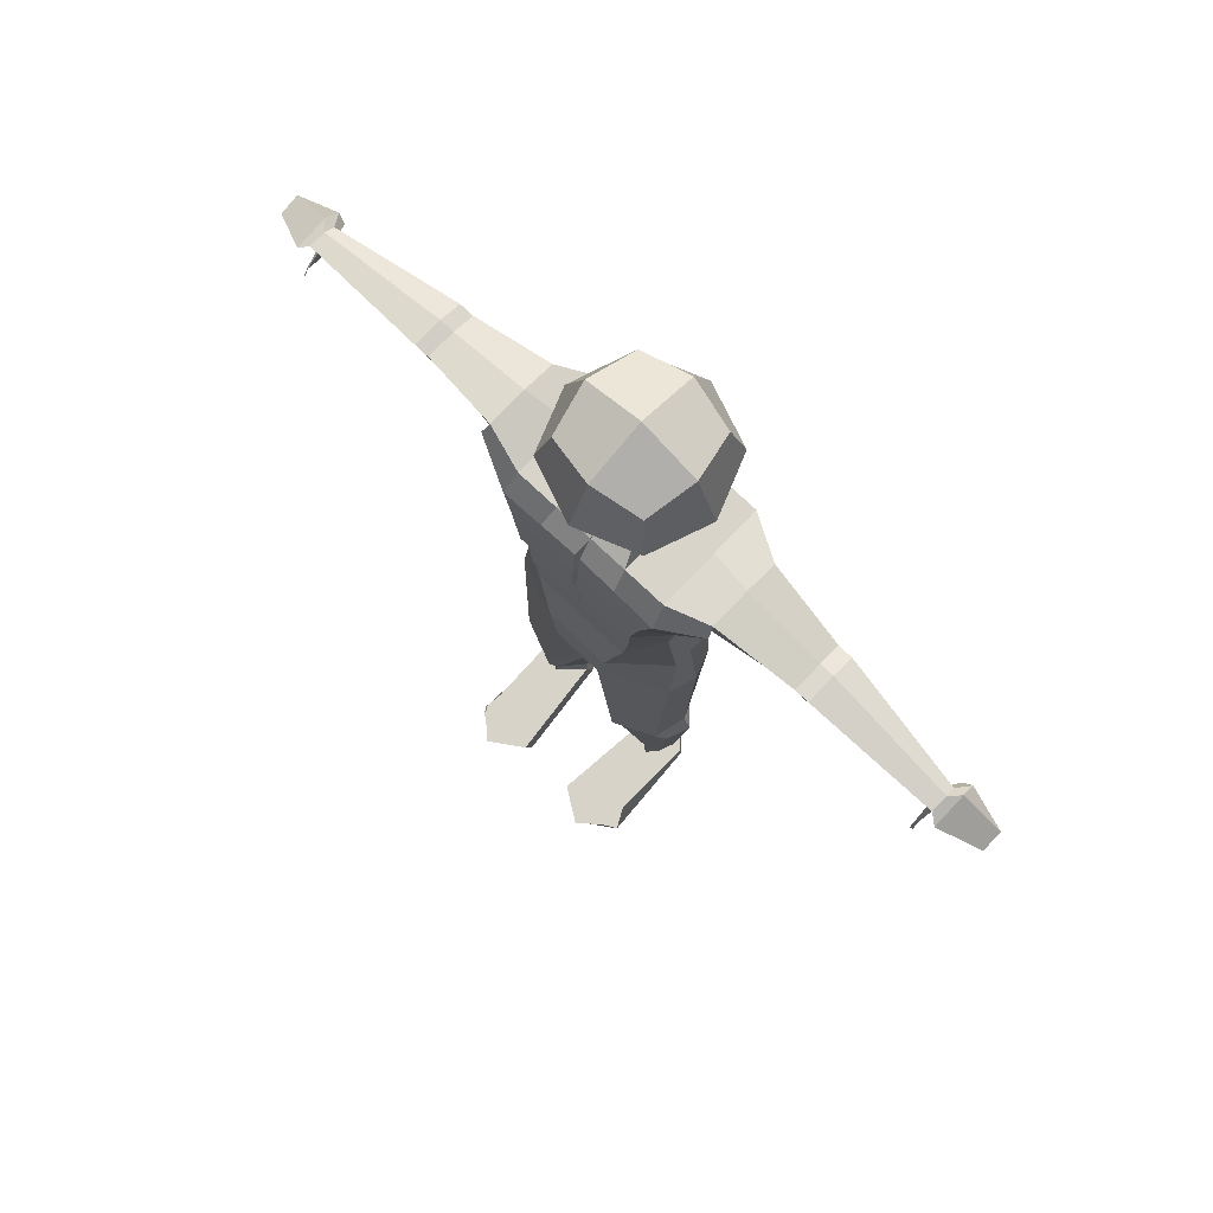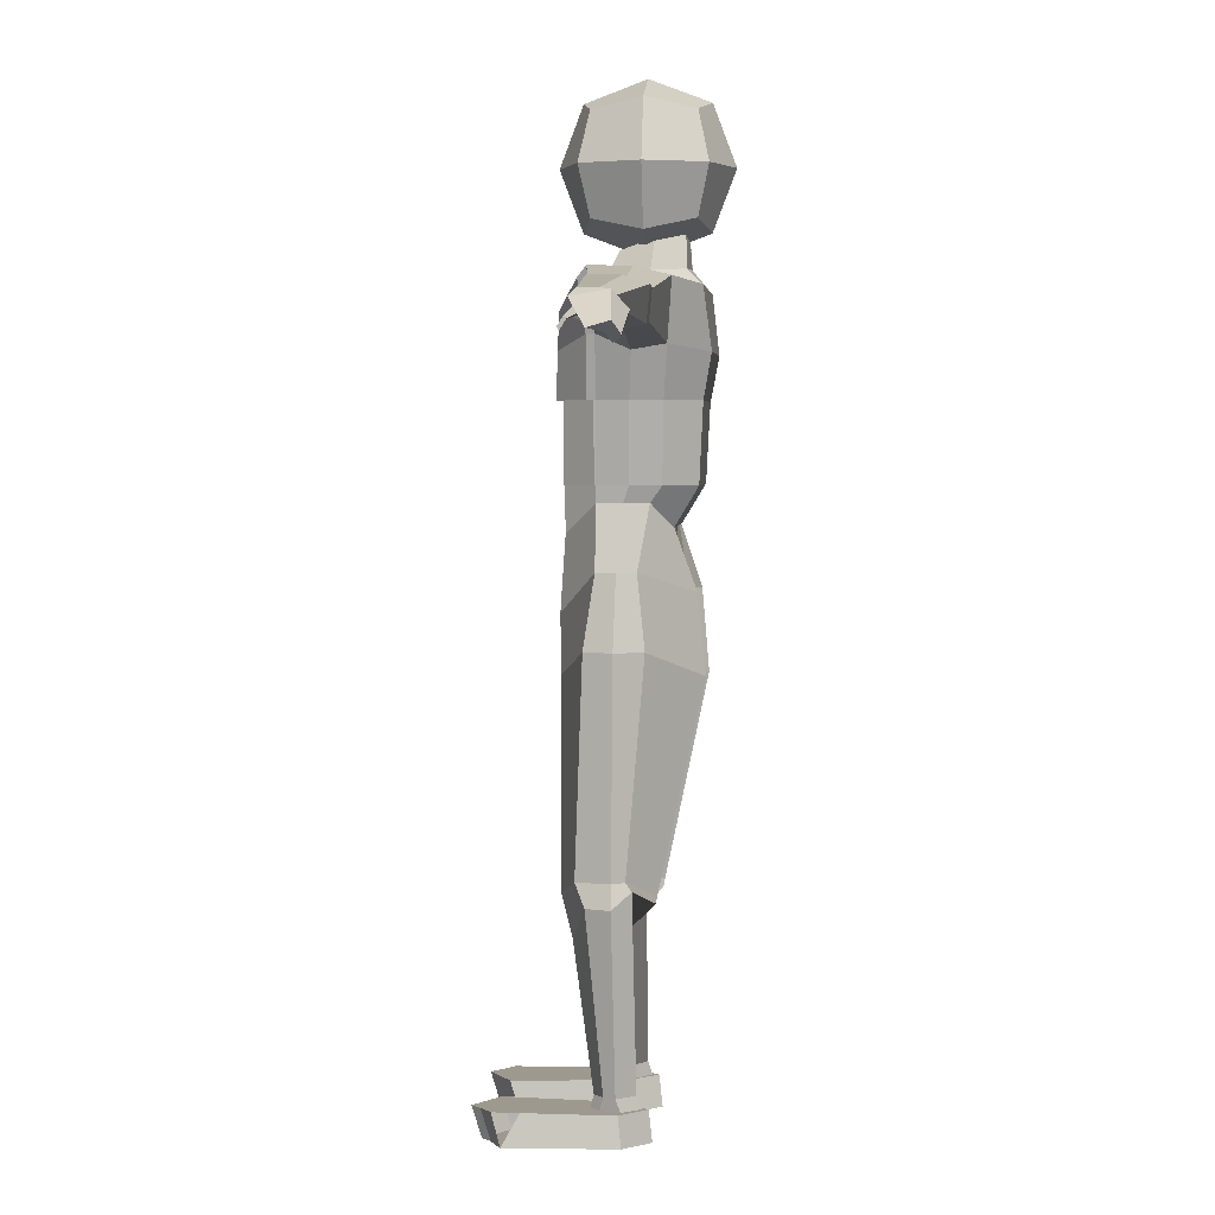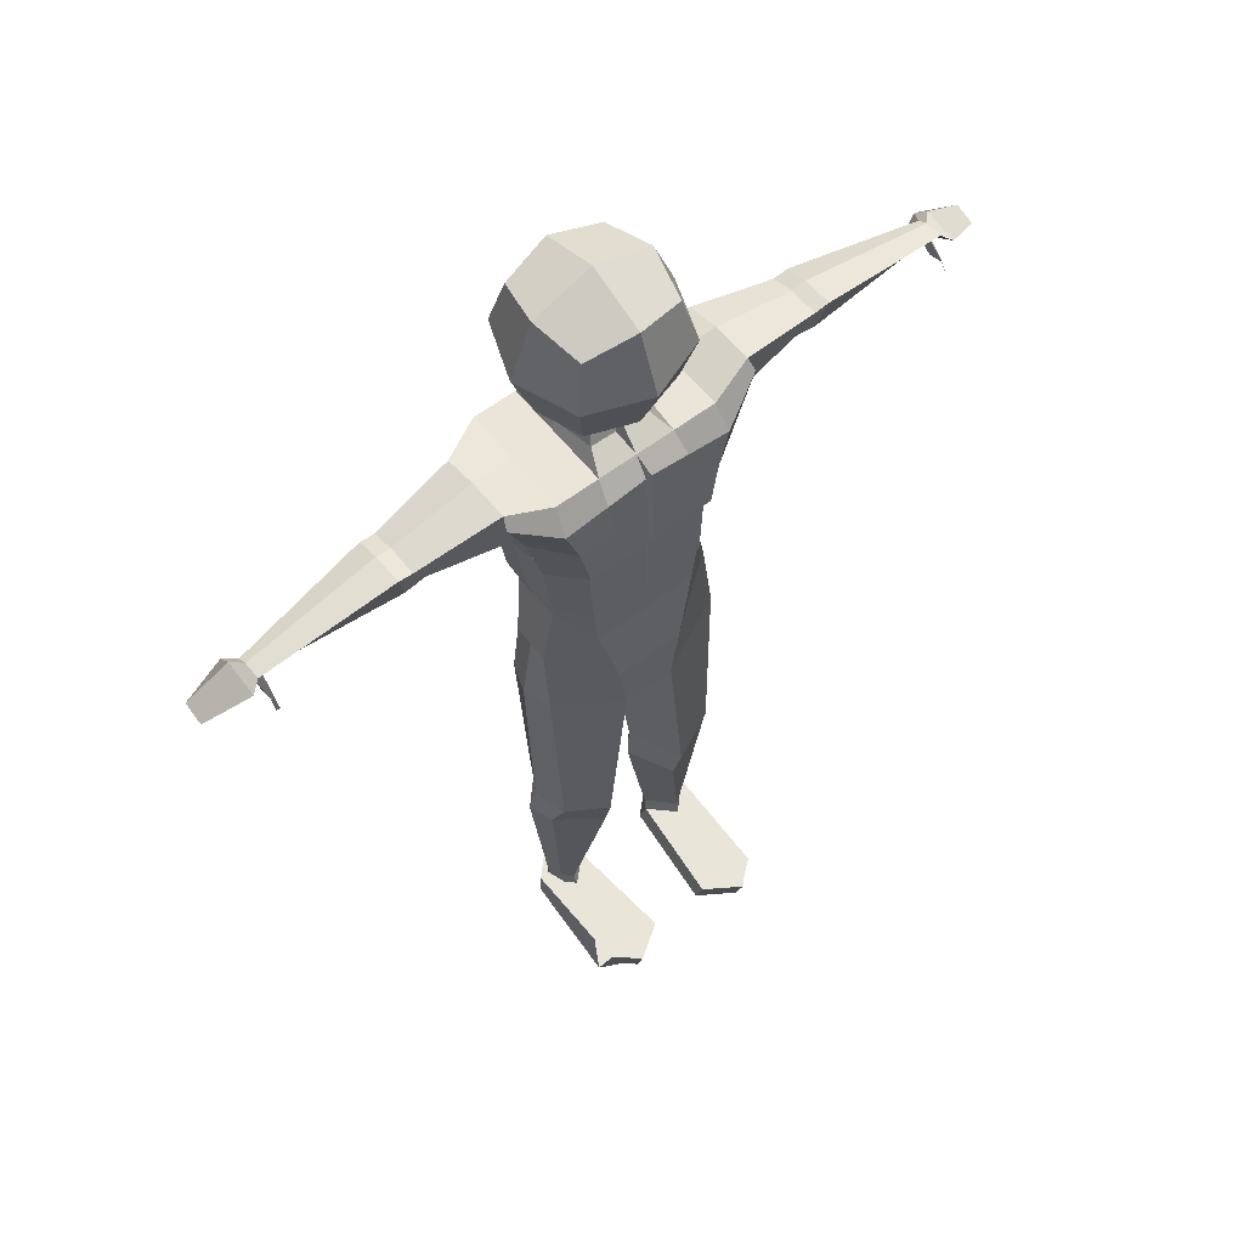
<metadata>
{"format":"obj","ext":"obj","renderer":"f3d","projection":"perspective","resolution":1024,"background":"white","views":[{"elev":76.4,"azim":43.3,"up":"+Y"},{"elev":3.5,"azim":95.2,"up":"+Y"},{"elev":59.7,"azim":-38.0,"up":"+Y"}]}
</metadata>
<code>
o Cube
o Cube.001
o Cube.002
v 0.1301 1.52 -0.05578
v 0.1493 1.419 -0.1171
v 0.1301 1.52 -0.1347
v 0.1493 1.419 -0.05578
v 0.002603 1.388 -0.1672
v 0.002603 1.484 -0.167
v 0.002603 1.355 0.004209
v 0.002603 1.474 -0.006633
v 0.002603 1.545 -0.204
v 0.1371 1.545 -0.1529
v 0.002603 1.545 -0.006633
v 0.1307 1.545 -0.05578
v 0.002603 1.835 -0.2113
v 0.2059 1.845 -0.171
v 0.002603 1.839 -0.0298
v 0.2059 1.859 -0.04912
v 0.08631 1.484 -0.167
v 0.05837 1.355 0.004209
v 0.0699 1.388 -0.2001
v 0.08631 1.474 -0.006633
v 0.09517 1.545 -0.204
v 0.09517 1.545 -0.006633
v 0.136 1.835 -0.2113
v 0.136 1.839 -0.0298
v 0.154 1.669 -0.1559
v 0.1476 1.67 -0.05659
v 0.002603 1.669 -0.2101
v 0.002603 1.67 -0.008281
v 0.102 1.67 -0.008281
v 0.102 1.669 -0.2101
v 0.04437 1.262 0.004209
v 0.1539 1.304 -0.03809
v 0.002603 1.258 -0.1672
v 0.002603 1.258 0.004209
v 0.1523 1.304 -0.129
v 0.04866 1.262 -0.212
v 0.1134 0.6446 -0.05083
v 0.1287 0.6446 -0.06598
v 0.115 0.6446 -0.1142
v 0.1438 0.9661 -0.09994
v 0.08856 0.9381 -0.1427
v 0.07437 0.9381 0.001431
v 0.145 0.9661 -0.02545
v 0.1436 0.9525 -0.1095
v 0.1579 0.9293 -0.04129
v 0.08238 0.9255 -0.1406
v 0.07211 0.8687 -0.01535
v 0.002603 1.479 -0.08681
v 0.002603 1.372 -0.08148
v 0.1493 1.419 -0.08643
v 0.1301 1.52 -0.09523
v 0.002603 1.636 -0.1053
v 0.1371 1.545 -0.1043
v 0.002603 1.837 -0.1287
v 0.2059 1.858 -0.1158
v 0.136 1.837 -0.1287
v 0.002603 1.669 -0.1092
v 0.154 1.669 -0.1062
v 0.002603 1.258 -0.08148
v 0.1688 1.304 -0.08354
v 0.002603 1.262 -0.1026
v 0.1398 0.6446 -0.085
v 0.07381 0.6446 -0.08852
v 0.1601 0.9661 -0.08044
v 0.03727 0.9381 -0.08708
v 0.173 0.9293 -0.08103
v 0.03509 0.8687 -0.08739
v 0.1134 0.6446 -0.05083
v 0.1287 0.6446 -0.06598
v 0.115 0.6446 -0.1142
v 0.1398 0.6446 -0.085
v 0.08106 0.6446 -0.08852
v 0.1264 0.6239 -0.06041
v 0.1111 0.6239 -0.04526
v 0.07158 0.6239 -0.08296
v 0.1376 0.6239 -0.09242
v 0.1128 0.6239 -0.1216
v 0.1264 0.6239 -0.06041
v 0.1111 0.6239 -0.04526
v 0.07158 0.6239 -0.08296
v 0.1376 0.6239 -0.07362
v 0.1128 0.6239 -0.1028
v 0.1103 0.6239 0.0891
v 0.07073 0.6239 0.0514
v 0.1499 0.6239 0.0981
v 0.1119 0.6239 0.02577
v 0.07158 0.6239 -0.08296
v 0.1541 0.6239 -0.08943
v 0.1128 0.6239 -0.1322
v 0.1256 0.6239 0.1171
v 0.1103 0.6239 0.1323
v 0.05306 0.6239 0.09457
v 0.151 0.6239 0.05493
v 0.1249 0.5739 0.1017
v 0.1635 0.5739 0.08271
v 0.07086 0.5739 -0.09835
v 0.1534 0.5739 -0.09482
v 0.1121 0.5739 -0.1376
v 0.002603 1.739 -0.2231
v 0.1096 0.5739 0.1169
v 0.05234 0.5739 0.07918
v 0.1759 1.749 -0.1623
v 0.09635 1.545 -0.004096
v 0.1164 1.739 -0.2231
v 0.1723 1.764 -0.05831
v 0.002603 1.741 -0.01177
v 0.002603 1.74 -0.1175
v 0.1759 1.74 -0.1103
v 0.3392 1.818 -0.1529
v 0.3392 1.832 -0.06553
v 0.3392 1.831 -0.115
v 0.3186 1.774 -0.1469
v 0.3161 1.787 -0.07544
v 0.3186 1.764 -0.1112
v 0.3631 1.823 -0.1519
v 0.3631 1.836 -0.06457
v 0.3631 1.835 -0.114
v 0.3519 1.769 -0.1459
v 0.3494 1.783 -0.07449
v 0.3519 1.76 -0.1102
v 0.5771 1.794 -0.1196
v 0.5771 1.807 -0.07385
v 0.5771 1.806 -0.1025
v 0.5678 1.786 -0.1169
v 0.5667 1.799 -0.08465
v 0.5678 1.776 -0.1008
v 0.1406 1.798 -0.003686
v 0.007205 1.815 -0.003686
v 0.2105 1.842 -0.03629
v 0.121 1.74 0.001065
v 0.1769 1.763 -0.04548
v 0.1522 1.669 -0.04376
v 0.007205 1.74 0.001065
v 0.007205 1.669 0.00455
v 0.1066 1.669 0.00455
v 0.00379 1.545 -0.004096
v 0.1488 1.67 -0.05405
v 0.1319 1.545 -0.05324
v 0.00379 1.67 -0.005745
v 0.1032 1.67 -0.005745
v 0.5771 1.794 -0.1196
v 0.5771 1.807 -0.07385
v 0.5771 1.806 -0.1025
v 0.5678 1.786 -0.1169
v 0.5667 1.799 -0.08465
v 0.5678 1.776 -0.1008
v 0.5927 1.777 -0.1433
v 0.5796 1.765 -0.1394
v 0.6311 1.739 -0.1343
v 0.5927 1.794 -0.06274
v 0.5927 1.803 -0.1192
v 0.6367 1.744 -0.1359
v 0.578 1.784 -0.09403
v 0.5796 1.782 -0.1167
v 0.6603 1.751 -0.09217
v 0.6603 1.76 -0.1256
v 0.6304 1.746 -0.1148
v 0.6311 1.733 -0.1245
v 0.5685 1.763 -0.08077
v 0.5681 1.772 -0.05609
v 0.573 1.785 -0.08689
v 0.5724 1.766 -0.05968
v 0.5681 1.757 -0.04645
v 0.5725 1.751 -0.05004
v 0.03427 1.388 -0.1827
v 0.04199 1.474 -0.006633
v 0.04616 1.545 -0.006633
v 0.06538 1.839 -0.0298
v 0.04199 1.484 -0.167
v 0.02885 1.355 0.004209
v 0.04616 1.545 -0.204
v 0.06538 1.835 -0.2113
v 0.04937 1.67 -0.008281
v 0.04937 1.669 -0.2101
v 0.02428 1.26 -0.1883
v 0.02226 1.26 0.004209
v 0.002603 1.26 -0.09142
v 0.06538 1.837 -0.1287
v 0.05615 1.739 -0.2231
v 0.06999 1.807 -0.003686
v 0.05397 1.669 0.00455
v 0.06075 1.74 0.001065
v 0.04735 1.545 -0.004096
v 0.05056 1.67 -0.005745
v -0.004896 1.924 -0.1838
v 0.003487 1.89 -0.08011
v -0.001081 1.908 -0.1332
v 0.03918 1.891 -0.08273
v 0.0308 1.925 -0.1802
v 0.04981 1.91 -0.1358
v 0.008034 1.86 -0.1291
v 0.009163 1.857 -0.06585
v 0.007092 1.863 -0.1883
v 0.04984 1.857 -0.06649
v 0.0639 1.861 -0.1298
v 0.04777 1.864 -0.1827
v -0.1249 1.52 -0.05578
v -0.1441 1.419 -0.1171
v -0.1249 1.52 -0.1347
v -0.1441 1.419 -0.05578
v -0.1319 1.545 -0.1529
v -0.1255 1.545 -0.05578
v -0.2006 1.845 -0.171
v -0.2006 1.859 -0.04912
v -0.0811 1.484 -0.167
v -0.05316 1.355 0.004209
v -0.06469 1.388 -0.2001
v -0.0811 1.474 -0.006633
v -0.08996 1.545 -0.204
v -0.08996 1.545 -0.006633
v -0.1308 1.835 -0.2113
v -0.1308 1.839 -0.0298
v -0.1488 1.669 -0.1559
v -0.1424 1.67 -0.05659
v -0.09677 1.67 -0.008281
v -0.09677 1.669 -0.2101
v -0.03916 1.262 0.004209
v -0.1487 1.304 -0.03809
v -0.1471 1.304 -0.129
v -0.04345 1.262 -0.212
v -0.1082 0.6446 -0.05083
v -0.1235 0.6446 -0.06598
v -0.1098 0.6446 -0.1142
v -0.1386 0.9661 -0.09994
v -0.08336 0.9381 -0.1427
v -0.06916 0.9381 0.001431
v -0.1398 0.9661 -0.02545
v -0.1384 0.9525 -0.1095
v -0.1527 0.9293 -0.04129
v -0.07717 0.9255 -0.1406
v -0.06691 0.8687 -0.01535
v -0.1441 1.419 -0.08643
v -0.1249 1.52 -0.09523
v -0.1319 1.545 -0.1043
v -0.2006 1.858 -0.1158
v -0.1308 1.837 -0.1287
v -0.1488 1.669 -0.1062
v -0.1636 1.304 -0.08354
v -0.1346 0.6446 -0.085
v -0.0686 0.6446 -0.08852
v -0.1549 0.9661 -0.08044
v -0.03206 0.9381 -0.08708
v -0.1678 0.9293 -0.08103
v -0.02988 0.8687 -0.08739
v -0.1082 0.6446 -0.05083
v -0.1235 0.6446 -0.06598
v -0.1098 0.6446 -0.1142
v -0.1346 0.6446 -0.085
v -0.07586 0.6446 -0.08852
v -0.1212 0.6239 -0.06041
v -0.1059 0.6239 -0.04526
v -0.06638 0.6239 -0.08296
v -0.1324 0.6239 -0.09242
v -0.1076 0.6239 -0.1216
v -0.1212 0.6239 -0.06041
v -0.1059 0.6239 -0.04526
v -0.06638 0.6239 -0.08296
v -0.1324 0.6239 -0.07362
v -0.1076 0.6239 -0.1028
v -0.1051 0.6239 0.0891
v -0.06553 0.6239 0.0514
v -0.1447 0.6239 0.0981
v -0.1067 0.6239 0.02577
v -0.06638 0.6239 -0.08296
v -0.1489 0.6239 -0.08943
v -0.1076 0.6239 -0.1322
v -0.1204 0.6239 0.1171
v -0.1051 0.6239 0.1323
v -0.04785 0.6239 0.09457
v -0.1458 0.6239 0.05493
v -0.1197 0.5739 0.1017
v -0.1583 0.5739 0.08271
v -0.06566 0.5739 -0.09835
v -0.1482 0.5739 -0.09482
v -0.1069 0.5739 -0.1376
v -0.1044 0.5739 0.1169
v -0.04714 0.5739 0.07918
v -0.1707 1.749 -0.1623
v -0.09115 1.545 -0.004096
v -0.1112 1.739 -0.2231
v -0.167 1.764 -0.05831
v -0.1707 1.74 -0.1103
v -0.334 1.818 -0.1529
v -0.334 1.832 -0.06553
v -0.334 1.831 -0.115
v -0.3134 1.774 -0.1469
v -0.3109 1.787 -0.07544
v -0.3134 1.764 -0.1112
v -0.3579 1.823 -0.1519
v -0.3579 1.836 -0.06457
v -0.3579 1.835 -0.114
v -0.3467 1.769 -0.1459
v -0.3442 1.783 -0.07449
v -0.3467 1.76 -0.1102
v -0.5719 1.794 -0.1196
v -0.5719 1.807 -0.07385
v -0.5719 1.806 -0.1025
v -0.5626 1.786 -0.1169
v -0.5615 1.799 -0.08465
v -0.5626 1.776 -0.1008
v -0.1354 1.798 -0.003686
v -0.001999 1.815 -0.003686
v -0.2052 1.842 -0.03629
v -0.1158 1.74 0.001065
v -0.1716 1.763 -0.04548
v -0.147 1.669 -0.04376
v -0.001999 1.74 0.001065
v -0.001999 1.669 0.00455
v -0.1014 1.669 0.00455
v 0.001416 1.545 -0.004096
v -0.1436 1.67 -0.05405
v -0.1267 1.545 -0.05324
v 0.001416 1.67 -0.005745
v -0.09796 1.67 -0.005745
v -0.5719 1.794 -0.1196
v -0.5719 1.807 -0.07385
v -0.5719 1.806 -0.1025
v -0.5626 1.786 -0.1169
v -0.5615 1.799 -0.08465
v -0.5626 1.776 -0.1008
v -0.5875 1.777 -0.1433
v -0.5744 1.765 -0.1394
v -0.6259 1.739 -0.1343
v -0.5875 1.794 -0.06274
v -0.5875 1.803 -0.1192
v -0.6315 1.744 -0.1359
v -0.5728 1.784 -0.09403
v -0.5744 1.782 -0.1167
v -0.6551 1.751 -0.09217
v -0.6551 1.76 -0.1256
v -0.6252 1.746 -0.1148
v -0.6259 1.733 -0.1245
v -0.5633 1.763 -0.08077
v -0.5629 1.772 -0.05609
v -0.5678 1.785 -0.08689
v -0.5672 1.766 -0.05968
v -0.5629 1.757 -0.04645
v -0.5673 1.751 -0.05004
v -0.02907 1.388 -0.1827
v -0.03679 1.474 -0.006633
v -0.04096 1.545 -0.006633
v -0.06018 1.839 -0.0298
v -0.03679 1.484 -0.167
v -0.02364 1.355 0.004209
v -0.04096 1.545 -0.204
v -0.06018 1.835 -0.2113
v -0.04416 1.67 -0.008281
v -0.04416 1.669 -0.2101
v -0.01907 1.26 -0.1883
v -0.01705 1.26 0.004209
v -0.06018 1.837 -0.1287
v -0.05094 1.739 -0.2231
v -0.06478 1.807 -0.003686
v -0.04876 1.669 0.00455
v -0.05554 1.74 0.001065
v -0.04214 1.545 -0.004096
v -0.04535 1.67 -0.005745
v 0.0101 1.924 -0.1838
v 0.001719 1.89 -0.08011
v 0.006287 1.908 -0.1332
v -0.03397 1.891 -0.08273
v -0.02559 1.925 -0.1802
v -0.0446 1.91 -0.1358
v -0.002828 1.86 -0.1291
v -0.003957 1.857 -0.06585
v -0.001886 1.863 -0.1883
v -0.04463 1.857 -0.06649
v -0.0587 1.861 -0.1298
v -0.04256 1.864 -0.1827
f 50 4 1 51
f 19 17 3 2
f 50 4 32 60
f 51 3 10 53
f 170 166 8 7
f 108 102 14 55
f 48 8 11 52
f 169 6 9 171
f 20 1 12 22
f 178 54 15 168
f 179 99 13 172
f 29 26 132 135
f 107 106 15 54
f 15 106 133 128
f 102 104 23 14
f 55 56 24 16
f 166 20 22 167
f 3 17 21 10
f 4 1 20 18
f 170 7 34 176
f 165 169 17 19
f 10 21 30 25
f 22 12 138 103
f 52 11 28 57
f 167 22 103 183
f 171 9 27 174
f 53 10 25 58
f 177 61 31 176
f 49 5 33 59
f 4 18 31 32
f 165 19 36 175
f 19 2 35 36
f 63 39 70 72
f 66 45 38 62
f 45 47 37 38
f 32 31 42 43
f 60 32 43 64
f 61 36 41 65
f 36 35 40 41
f 43 42 47 45
f 64 43 45 66
f 65 41 46 67
f 41 40 44 46
f 42 65 67 47
f 40 64 66 44
f 31 61 65 42
f 35 60 64 40
f 44 66 62 39
f 47 67 63 37
f 7 49 59 34
f 175 36 61 177
f 12 53 58 26
f 9 52 57 27
f 14 23 56 55
f 99 107 54 13
f 172 13 54 178
f 6 48 52 9
f 105 108 55 16
f 1 51 53 12
f 2 50 60 35
f 2 50 51 3
f 67 46 44 39 63
f 37 63 72 68
f 38 37 68 69
f 62 38 69 71
f 39 62 71 70
f 71 69 62
f 70 71 62
f 39 63 75 77
f 68 63 75 74
f 69 71 76 73
f 68 72 63
f 70 62 71 39
f 69 68 74 73
f 62 69 73 76
f 39 71 76 77
f 74 75 80 79
f 77 75 80 82
f 73 74 79 78
f 77 76 81 82
f 73 76 81 78
f 78 79 83 90
f 79 80 84 83
f 82 80 84 86
f 78 81 85 90
f 82 81 85 86
f 80 82 89 87
f 83 84 92 91
f 90 83 91
f 85 81 88 93
f 84 80 87 92
f 81 82 89 88
f 90 85 95 94
f 90 91 100 94
f 87 89 98 96
f 93 88 97 95
f 91 92 101 100
f 88 89 98 97
f 92 87 96 101
f 94 95 97 98 96 101 100
f 26 58 108 105
f 27 57 107 99
f 25 30 104 102
f 16 24 127 129
f 57 28 106 107
f 105 16 129 131
f 174 27 99 179
f 58 25 102 108
f 108 102 112 114
f 16 105 113 110
f 14 102 112 109
f 16 55 111 110
f 14 55 111 109
f 105 108 114 113
f 109 112 118 115
f 113 114 120 119
f 109 111 117 115
f 110 111 117 116
f 114 112 118 120
f 110 113 119 116
f 116 117 123 122
f 120 118 124 126
f 116 119 125 122
f 115 118 124 121
f 119 120 126 125
f 115 117 123 121
f 130 131 129 127
f 182 130 127 180
f 181 135 130 182
f 135 132 131 130
f 173 29 135 181
f 106 28 134 133
f 168 15 128 180
f 26 105 131 132
f 183 103 140 184
f 103 138 137 140
f 26 29 140 137
f 173 28 139 184
f 28 11 136 139
f 12 26 137 138
f 125 126 146 145
f 121 123 143 141
f 122 123 143 142
f 126 124 144 146
f 122 125 145 142
f 121 124 148 147
f 153 145 160 162
f 141 143 151 147
f 146 144 148 154
f 142 145 153 150
f 142 143 151 150
f 147 151 156 152
f 150 153 157 155
f 150 151 156 155
f 154 148 149 158
f 153 154 158 157
f 147 148 149 152
f 157 158 149 152 156 155
f 160 159 161 162
f 154 153 162 161
f 146 154 161 159
f 145 146 159 160
f 160 162 164 163
f 29 173 184 140
f 136 183 184 139
f 24 168 180 127
f 28 173 181 134
f 134 181 182 133
f 133 182 180 128
f 30 174 179 104
f 23 172 178 56
f 33 175 177 59
f 5 165 175 33
f 59 177 176 34
f 21 171 174 30
f 11 167 183 136
f 5 6 169 165
f 18 170 176 31
f 8 166 167 11
f 104 179 172 23
f 56 178 168 24
f 17 169 171 21
f 18 20 166 170
f 191 192 186 187
f 191 193 185 187
f 194 195 190 188
f 196 193 185 189
f 195 196 189 190
f 194 192 186 188
f 168 15 192 194
f 178 172 196 195
f 172 13 193 196
f 168 178 195 194
f 54 13 193 191
f 54 15 192 191
f 232 233 197 200
f 207 198 199 205
f 232 238 218 200
f 233 234 201 199
f 344 7 8 340
f 282 235 203 278
f 343 345 9 6
f 208 210 202 197
f 351 342 15 54
f 352 346 13 99
f 215 309 306 214
f 15 302 307 106
f 278 203 211 280
f 235 204 212 236
f 340 341 210 208
f 199 201 209 205
f 200 206 208 197
f 344 350 34 7
f 339 207 205 343
f 201 213 216 209
f 210 279 312 202
f 341 356 279 210
f 345 348 27 9
f 234 237 213 201
f 177 350 217 61
f 200 218 217 206
f 339 349 220 207
f 207 220 219 198
f 240 249 247 223
f 243 239 222 229
f 229 222 221 231
f 218 227 226 217
f 238 241 227 218
f 61 242 225 220
f 220 225 224 219
f 227 229 231 226
f 241 243 229 227
f 242 244 230 225
f 225 230 228 224
f 226 231 244 242
f 224 228 243 241
f 217 226 242 61
f 219 224 241 238
f 228 223 239 243
f 231 221 240 244
f 349 177 61 220
f 202 214 237 234
f 203 235 236 211
f 346 351 54 13
f 281 204 235 282
f 197 202 234 233
f 198 219 238 232
f 198 199 233 232
f 244 240 223 228 230
f 221 245 249 240
f 222 246 245 221
f 239 248 246 222
f 223 247 248 239
f 248 239 246
f 247 239 248
f 223 254 252 240
f 245 251 252 240
f 246 250 253 248
f 245 240 249
f 247 223 248 239
f 246 250 251 245
f 239 253 250 246
f 223 254 253 248
f 251 256 257 252
f 254 259 257 252
f 250 255 256 251
f 254 259 258 253
f 250 255 258 253
f 255 267 260 256
f 256 260 261 257
f 259 263 261 257
f 255 267 262 258
f 259 263 262 258
f 257 264 266 259
f 260 268 269 261
f 267 268 260
f 262 270 265 258
f 261 269 264 257
f 258 265 266 259
f 267 271 272 262
f 267 271 276 268
f 264 273 275 266
f 270 272 274 265
f 268 276 277 269
f 265 274 275 266
f 269 277 273 264
f 271 276 277 273 275 274 272
f 214 281 282 237
f 213 278 280 216
f 204 303 301 212
f 281 305 303 204
f 348 352 99 27
f 237 282 278 213
f 282 288 286 278
f 204 284 287 281
f 203 283 286 278
f 204 284 285 235
f 203 283 285 235
f 281 287 288 282
f 283 289 292 286
f 287 293 294 288
f 283 289 291 285
f 284 290 291 285
f 288 294 292 286
f 284 290 293 287
f 290 296 297 291
f 294 300 298 292
f 290 296 299 293
f 289 295 298 292
f 293 299 300 294
f 289 295 297 291
f 304 301 303 305
f 355 353 301 304
f 354 355 304 309
f 309 304 305 306
f 347 354 309 215
f 106 307 308 28
f 342 353 302 15
f 214 306 305 281
f 356 357 314 279
f 279 314 311 312
f 214 311 314 215
f 347 357 313 28
f 28 313 310 11
f 202 312 311 214
f 299 319 320 300
f 295 315 317 297
f 296 316 317 297
f 300 320 318 298
f 296 316 319 299
f 295 321 322 298
f 327 336 334 319
f 315 321 325 317
f 320 328 322 318
f 316 324 327 319
f 316 324 325 317
f 321 326 330 325
f 324 329 331 327
f 324 329 330 325
f 328 332 323 322
f 327 331 332 328
f 321 326 323 322
f 331 329 330 326 323 332
f 334 336 335 333
f 328 335 336 327
f 320 333 335 328
f 319 334 333 320
f 334 337 338 336
f 215 314 357 347
f 310 313 357 356
f 212 301 353 342
f 28 308 354 347
f 308 307 355 354
f 307 302 353 355
f 216 280 352 348
f 211 236 351 346
f 33 59 177 349
f 5 33 349 339
f 59 34 350 177
f 209 216 348 345
f 11 310 356 341
f 5 339 343 6
f 206 217 350 344
f 8 11 341 340
f 280 211 346 352
f 236 212 342 351
f 205 209 345 343
f 206 344 340 208
f 364 360 359 365
f 364 360 358 366
f 367 361 363 368
f 369 362 358 366
f 368 363 362 369
f 367 361 359 365
f 342 367 365 15
f 351 368 369 346
f 346 369 366 13
f 342 367 368 351
f 54 364 366 13
f 54 364 365 15
o Cube.003
v -0.07471 1.935 -0.04301
v -0.07471 2.093 -0.04301
v -0.07471 1.935 -0.2007
v -0.07471 2.093 -0.2007
v 0.083 1.935 -0.04301
v 0.083 2.093 -0.04301
v 0.083 1.935 -0.2007
v 0.083 2.093 -0.2007
v -0.09199 1.918 -0.1219
v -0.09199 2.014 -0.02573
v -0.09199 2.11 -0.1219
v -0.09199 2.014 -0.218
v 0.004145 1.918 -0.218
v 0.004145 2.11 -0.218
v 0.1003 2.014 -0.218
v 0.1003 1.918 -0.1219
v 0.1003 2.11 -0.1219
v 0.1003 2.014 -0.02573
v 0.004145 1.918 -0.02573
v 0.004145 2.11 -0.02573
v -0.1283 2.014 -0.1219
v 0.004145 2.014 -0.2543
v 0.1365 2.014 -0.1219
v 0.004145 2.014 0.01054
v 0.004145 1.882 -0.1219
v 0.004145 2.146 -0.1219
f 370 379 390 378
f 379 371 380 390
f 390 380 373 381
f 378 390 381 372
f 372 381 391 382
f 381 373 383 391
f 391 383 377 384
f 382 391 384 376
f 376 384 392 385
f 384 377 386 392
f 392 386 375 387
f 385 392 387 374
f 374 387 393 388
f 387 375 389 393
f 393 389 371 379
f 388 393 379 370
f 372 382 394 378
f 382 376 385 394
f 394 385 374 388
f 378 394 388 370
f 377 383 395 386
f 383 373 380 395
f 395 380 371 389
f 386 395 389 375

</code>
